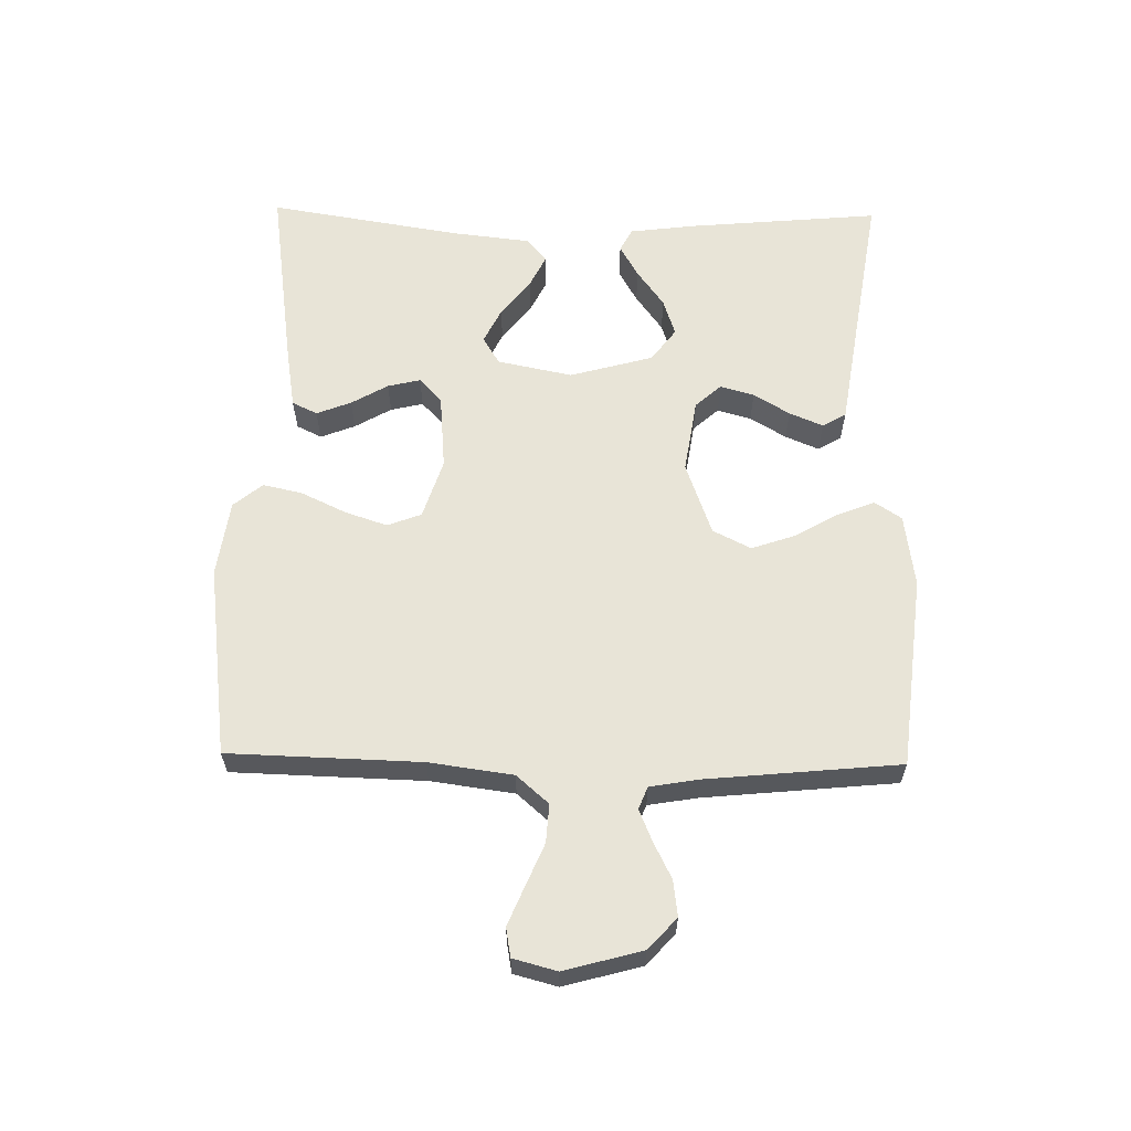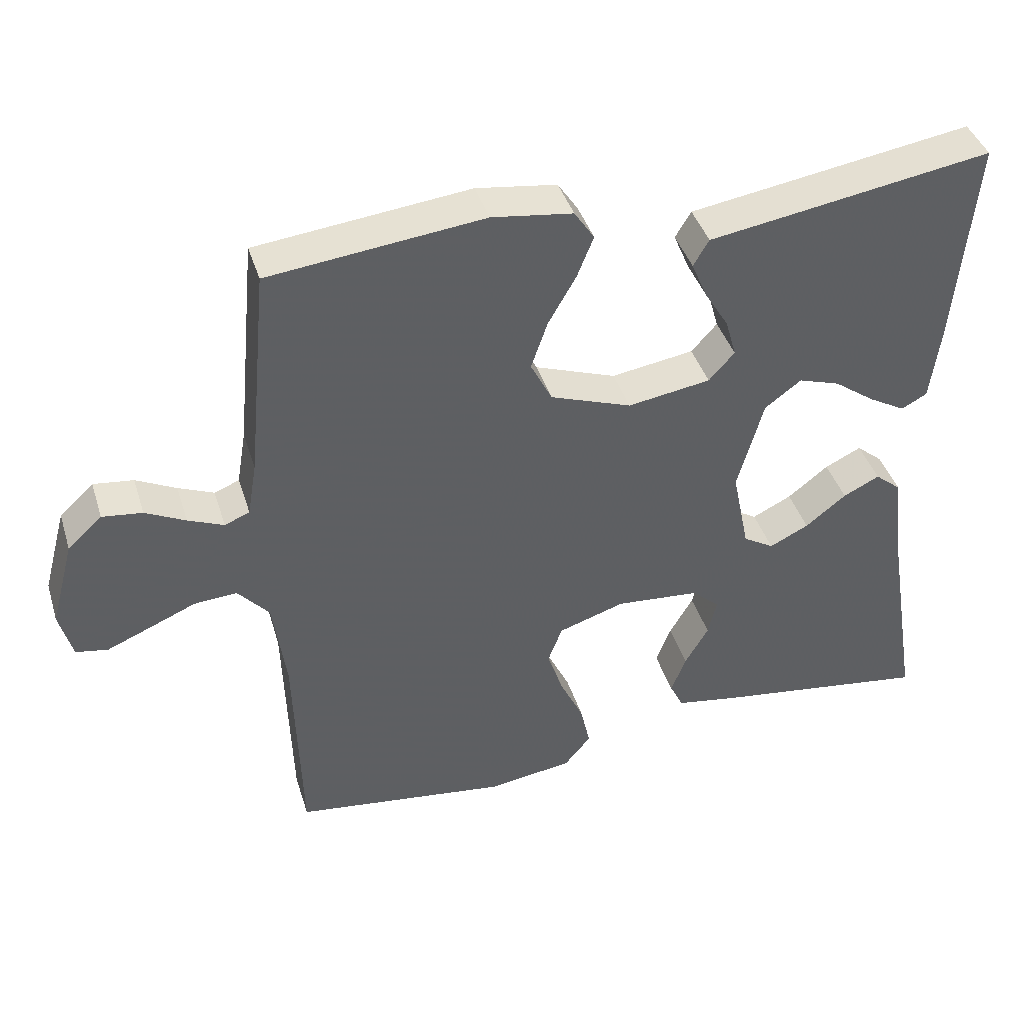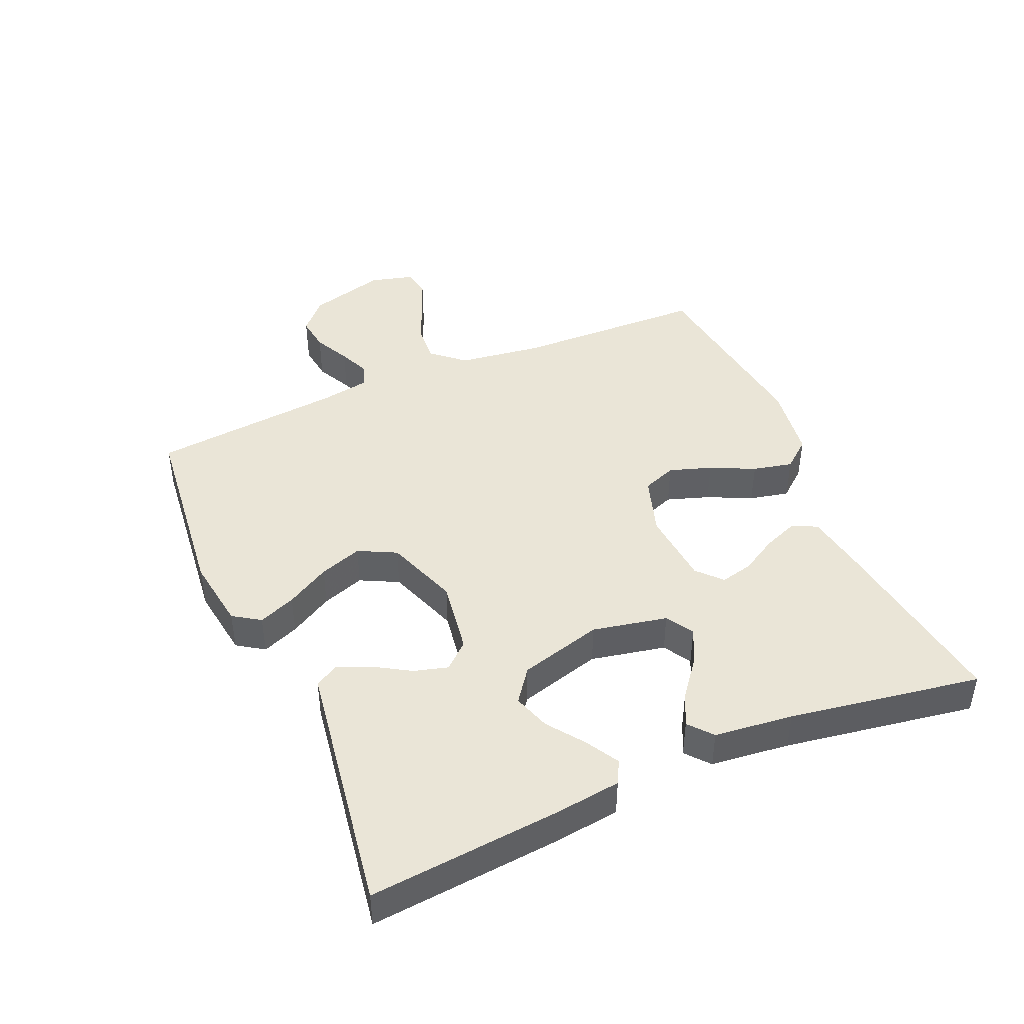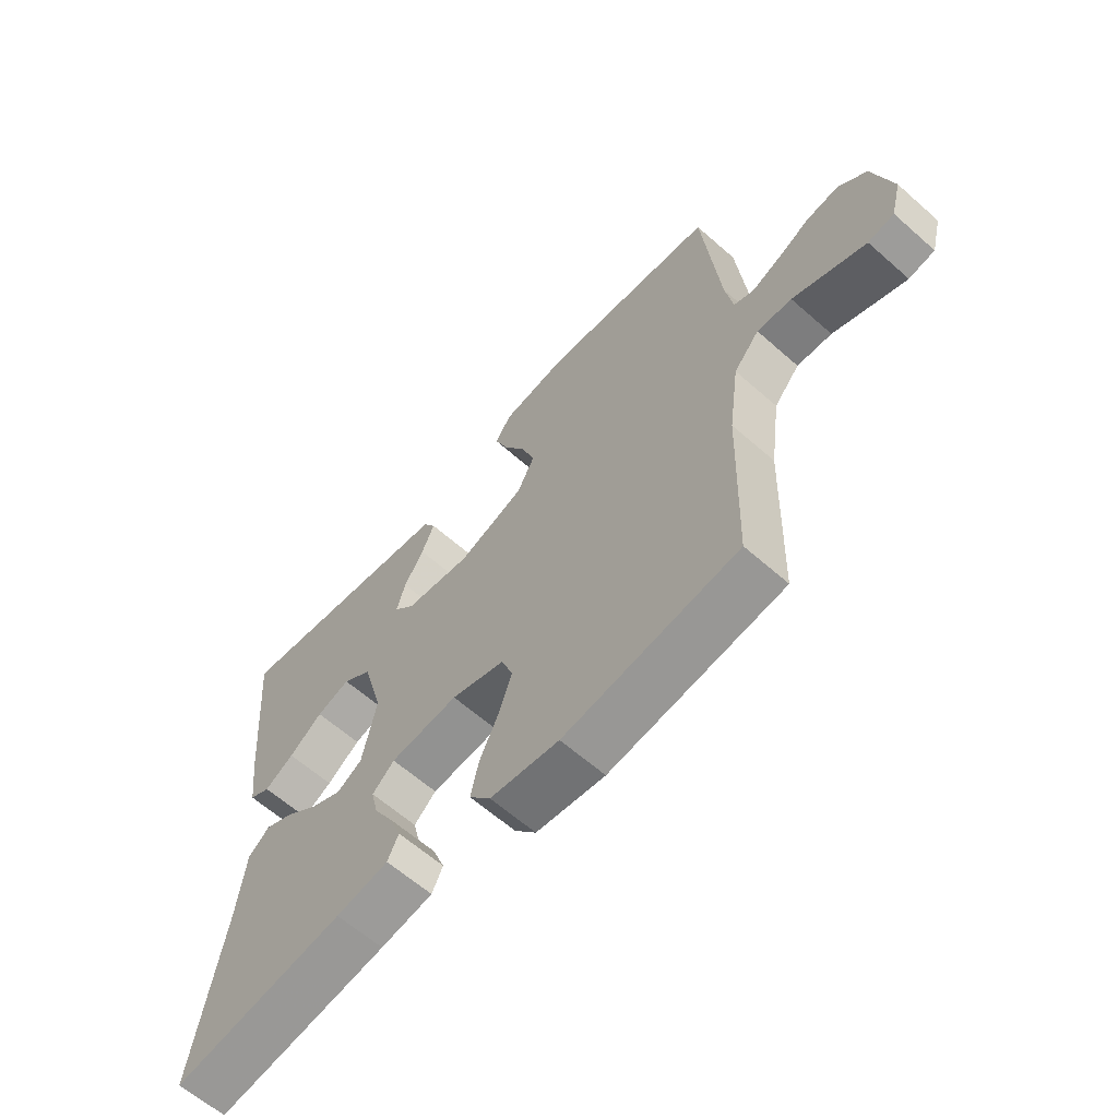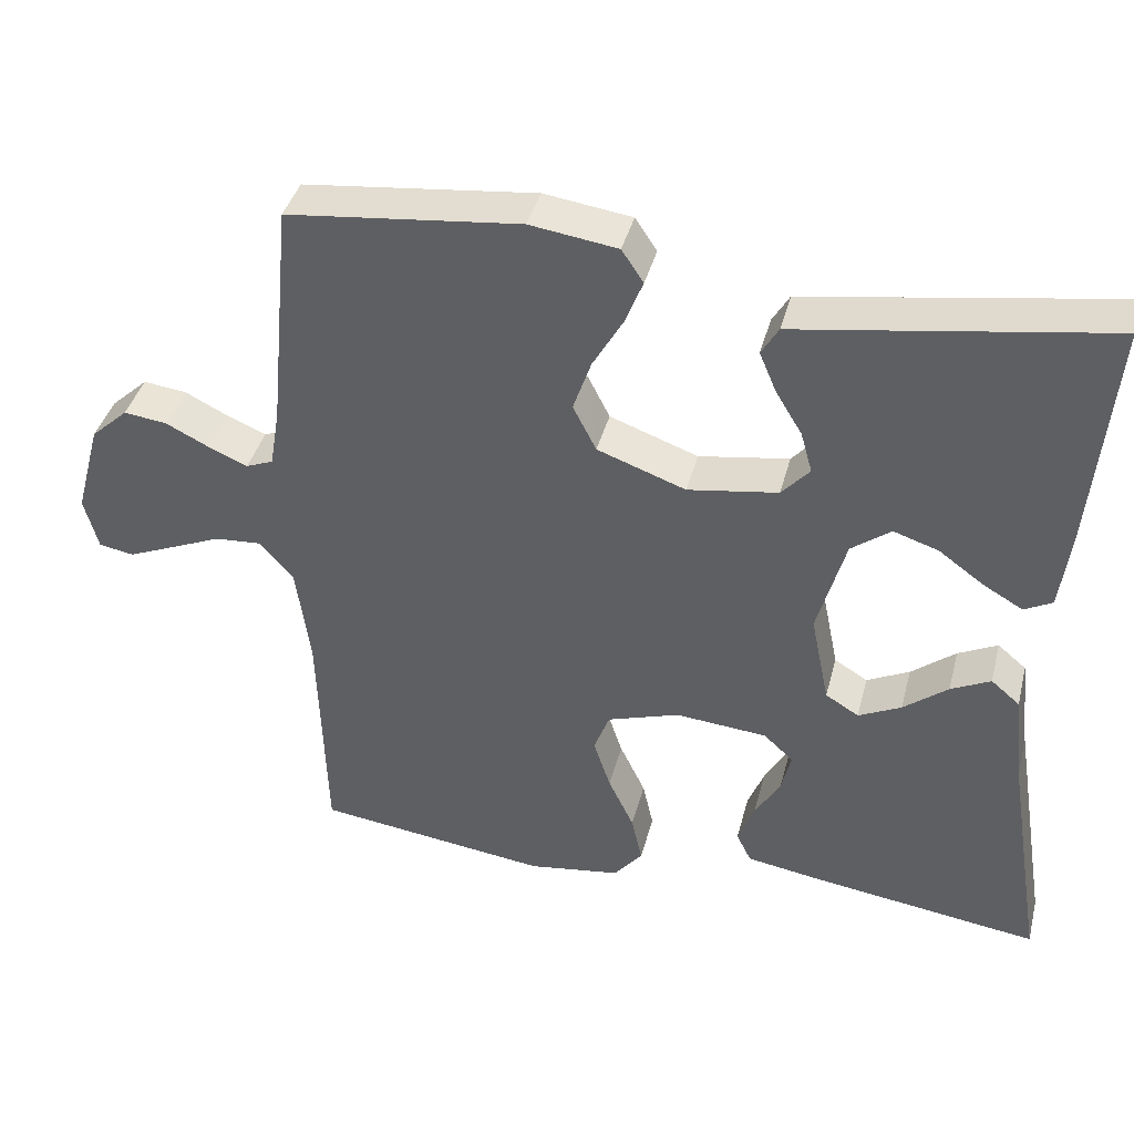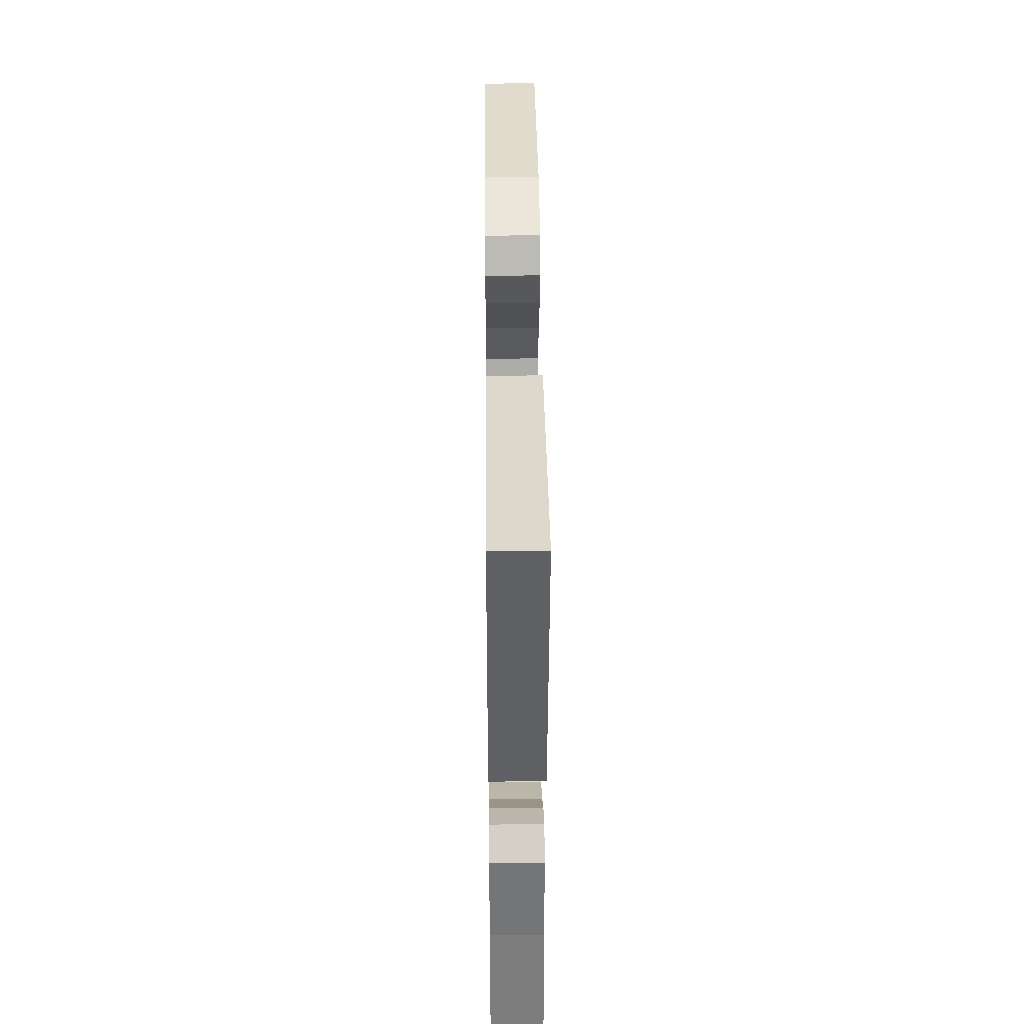
<metadata>
{"format":"obj","ext":"obj","renderer":"f3d","projection":"perspective","resolution":1024,"background":"white","views":[{"elev":61.3,"azim":-89.0,"up":"+Y"},{"elev":41.2,"azim":-16.9,"up":"+Z"},{"elev":44.1,"azim":66.5,"up":"+Y"},{"elev":-62.3,"azim":-131.8,"up":"+Z"},{"elev":39.9,"azim":14.3,"up":"+Z"},{"elev":40.2,"azim":89.4,"up":"+Z"}]}
</metadata>
<code>
v 0.5 0.07 0.5
v 0.473 0.07 0.2
v 0.46 0.07 0.097
v 0.424 0.07 0.078
v 0.373 0.07 0.107
v 0.315 0.07 0.149
v 0.257 0.07 0.168
v 0.206 0.07 0.13
v 0.17 0.07 0
v 0.194 0.07 -0.117
v 0.237 0.07 -0.143
v 0.292 0.07 -0.116
v 0.349 0.07 -0.071
v 0.4 0.07 -0.046
v 0.437 0.07 -0.077
v 0.451 0.07 -0.2
v 0.5 0.07 -0.5
v 0.2 0.07 -0.458
v 0.109 0.07 -0.443
v 0.09 0.07 -0.404
v 0.111 0.07 -0.35
v 0.144 0.07 -0.293
v 0.156 0.07 -0.242
v 0.118 0.07 -0.207
v 0 0.07 -0.197
v -0.093 0.07 -0.227
v -0.113 0.07 -0.28
v -0.091 0.07 -0.346
v -0.058 0.07 -0.415
v -0.044 0.07 -0.477
v -0.081 0.07 -0.522
v -0.2 0.07 -0.539
v -0.5 0.07 -0.5
v -0.509 0.07 -0.2
v -0.527 0.07 -0.069
v -0.571 0.07 -0.019
v -0.631 0.07 -0.023
v -0.697 0.07 -0.051
v -0.757 0.07 -0.076
v -0.802 0.07 -0.068
v -0.82 0.07 0
v -0.787 0.07 0.121
v -0.739 0.07 0.165
v -0.683 0.07 0.158
v -0.627 0.07 0.13
v -0.577 0.07 0.109
v -0.542 0.07 0.123
v -0.529 0.07 0.2
v -0.5 0.07 0.5
v -0.2 0.07 0.533
v -0.087 0.07 0.517
v -0.059 0.07 0.475
v -0.082 0.07 0.417
v -0.121 0.07 0.349
v -0.144 0.07 0.282
v -0.114 0.07 0.223
v 0 0.07 0.182
v 0.116 0.07 0.2
v 0.152 0.07 0.24
v 0.137 0.07 0.293
v 0.103 0.07 0.349
v 0.081 0.07 0.401
v 0.103 0.07 0.438
v 0.2 0.07 0.453
v 0.5 0 0.5
v 0.473 0 0.2
v 0.46 0 0.097
v 0.424 0 0.078
v 0.373 0 0.107
v 0.315 0 0.149
v 0.257 0 0.168
v 0.206 0 0.13
v 0.17 0 0
v 0.194 0 -0.117
v 0.237 0 -0.143
v 0.292 0 -0.116
v 0.349 0 -0.071
v 0.4 0 -0.046
v 0.437 0 -0.077
v 0.451 0 -0.2
v 0.5 0 -0.5
v 0.2 0 -0.458
v 0.109 0 -0.443
v 0.09 0 -0.404
v 0.111 0 -0.35
v 0.144 0 -0.293
v 0.156 0 -0.242
v 0.118 0 -0.207
v 0 0 -0.197
v -0.093 0 -0.227
v -0.113 0 -0.28
v -0.091 0 -0.346
v -0.058 0 -0.415
v -0.044 0 -0.477
v -0.081 0 -0.522
v -0.2 0 -0.539
v -0.5 0 -0.5
v -0.509 0 -0.2
v -0.527 0 -0.069
v -0.571 0 -0.019
v -0.631 0 -0.023
v -0.697 0 -0.051
v -0.757 0 -0.076
v -0.802 0 -0.068
v -0.82 0 0
v -0.787 0 0.121
v -0.739 0 0.165
v -0.683 0 0.158
v -0.627 0 0.13
v -0.577 0 0.109
v -0.542 0 0.123
v -0.529 0 0.2
v -0.5 0 0.5
v -0.2 0 0.533
v -0.087 0 0.517
v -0.059 0 0.475
v -0.082 0 0.417
v -0.121 0 0.349
v -0.144 0 0.282
v -0.114 0 0.223
v 0 0 0.182
v 0.116 0 0.2
v 0.152 0 0.24
v 0.137 0 0.293
v 0.103 0 0.349
v 0.081 0 0.401
v 0.103 0 0.438
v 0.2 0 0.453
f 61 62 63 64
f 60 61 64 1
f 59 60 1 2
f 58 59 2
f 57 58 2
f 51 52 53 54
f 51 54 55
f 48 49 50 51
f 47 48 51 55
f 46 47 55 56
f 42 43 44 45
f 42 45 46
f 41 42 46
f 37 38 39 40
f 37 40 41 46
f 31 32 33 34
f 31 34 35
f 28 29 30 31
f 27 28 31 35
f 26 27 35 36
f 19 20 21 22
f 19 22 23
f 16 17 18 19
f 16 19 23
f 15 16 23 24
f 12 13 14 15
f 11 12 15 24
f 3 4 5 6
f 2 3 6
f 2 6 7
f 57 2 7
f 37 46 56 57
f 36 37 57 7
f 25 26 36
f 10 11 24 25
f 9 10 25 36
f 8 9 36
f 7 8 36
f 128 127 126 125
f 65 128 125 124
f 66 65 124 123
f 66 123 122
f 66 122 121
f 118 117 116 115
f 119 118 115
f 115 114 113 112
f 119 115 112 111
f 120 119 111 110
f 109 108 107 106
f 110 109 106
f 110 106 105
f 104 103 102 101
f 110 105 104 101
f 98 97 96 95
f 99 98 95
f 95 94 93 92
f 99 95 92 91
f 100 99 91 90
f 86 85 84 83
f 87 86 83
f 83 82 81 80
f 87 83 80
f 88 87 80 79
f 79 78 77 76
f 88 79 76 75
f 70 69 68 67
f 70 67 66
f 71 70 66
f 71 66 121
f 121 120 110 101
f 71 121 101 100
f 100 90 89
f 89 88 75 74
f 100 89 74 73
f 100 73 72
f 100 72 71
f 1 65 66 2
f 2 66 67 3
f 3 67 68 4
f 4 68 69 5
f 5 69 70 6
f 6 70 71 7
f 7 71 72 8
f 8 72 73 9
f 9 73 74 10
f 10 74 75 11
f 11 75 76 12
f 12 76 77 13
f 13 77 78 14
f 14 78 79 15
f 15 79 80 16
f 16 80 81 17
f 17 81 82 18
f 18 82 83 19
f 19 83 84 20
f 20 84 85 21
f 21 85 86 22
f 22 86 87 23
f 23 87 88 24
f 24 88 89 25
f 25 89 90 26
f 26 90 91 27
f 27 91 92 28
f 28 92 93 29
f 29 93 94 30
f 30 94 95 31
f 31 95 96 32
f 32 96 97 33
f 33 97 98 34
f 34 98 99 35
f 35 99 100 36
f 36 100 101 37
f 37 101 102 38
f 38 102 103 39
f 39 103 104 40
f 40 104 105 41
f 41 105 106 42
f 42 106 107 43
f 43 107 108 44
f 44 108 109 45
f 45 109 110 46
f 46 110 111 47
f 47 111 112 48
f 48 112 113 49
f 49 113 114 50
f 50 114 115 51
f 51 115 116 52
f 52 116 117 53
f 53 117 118 54
f 54 118 119 55
f 55 119 120 56
f 56 120 121 57
f 57 121 122 58
f 58 122 123 59
f 59 123 124 60
f 60 124 125 61
f 61 125 126 62
f 62 126 127 63
f 63 127 128 64
f 64 128 65 1

</code>
